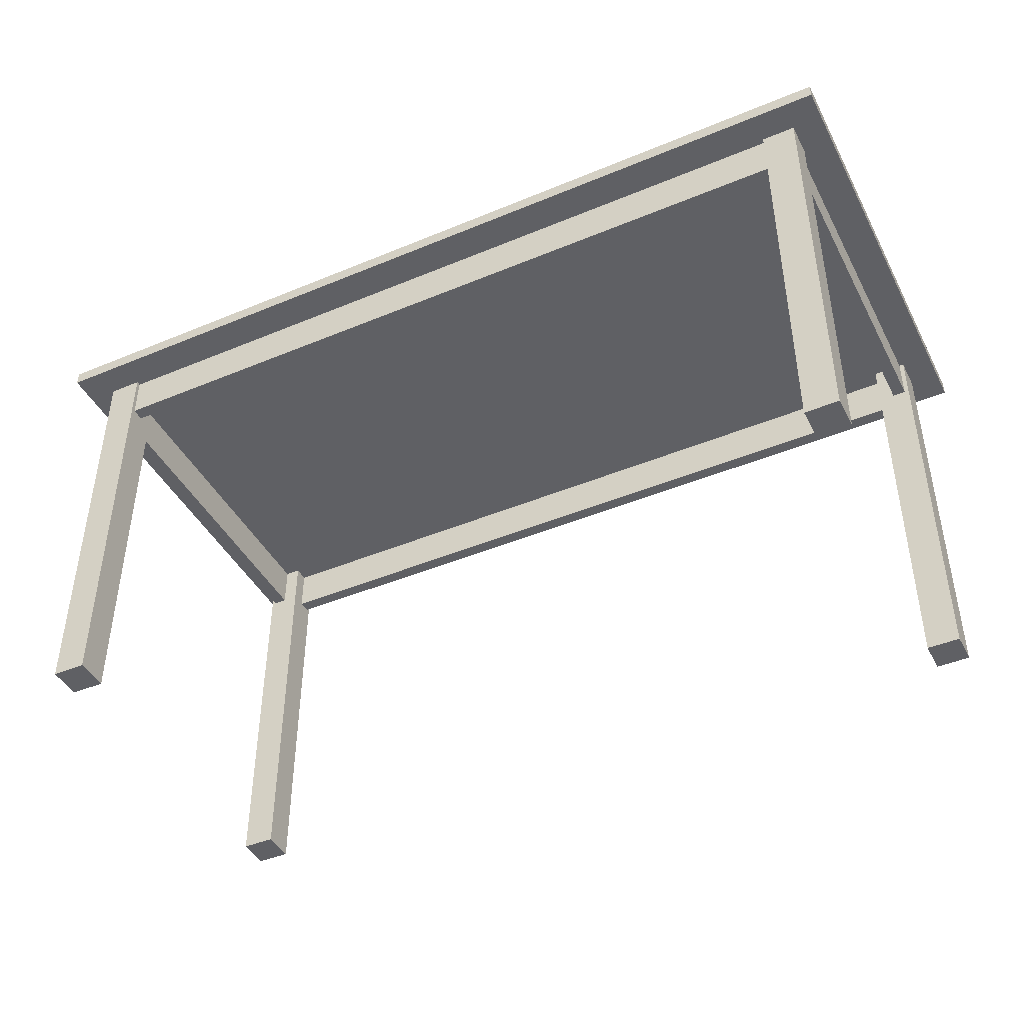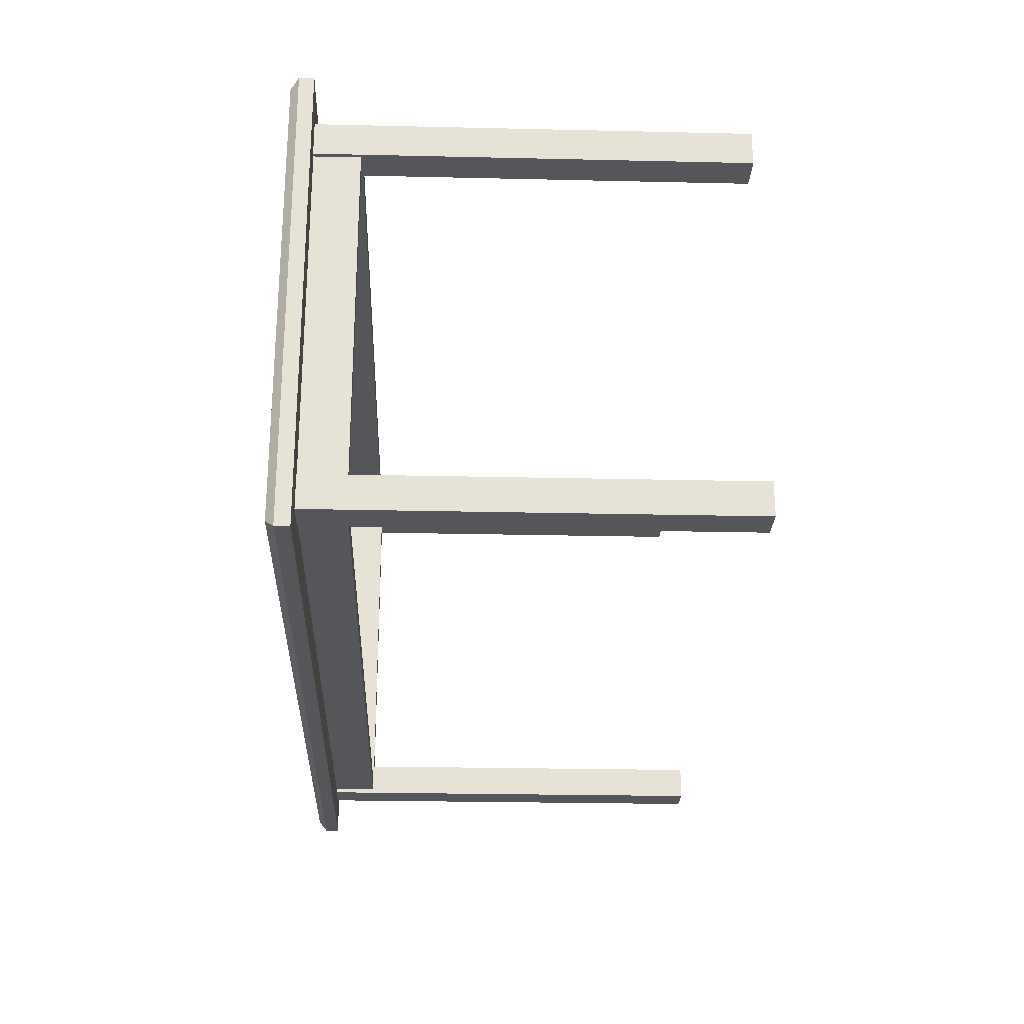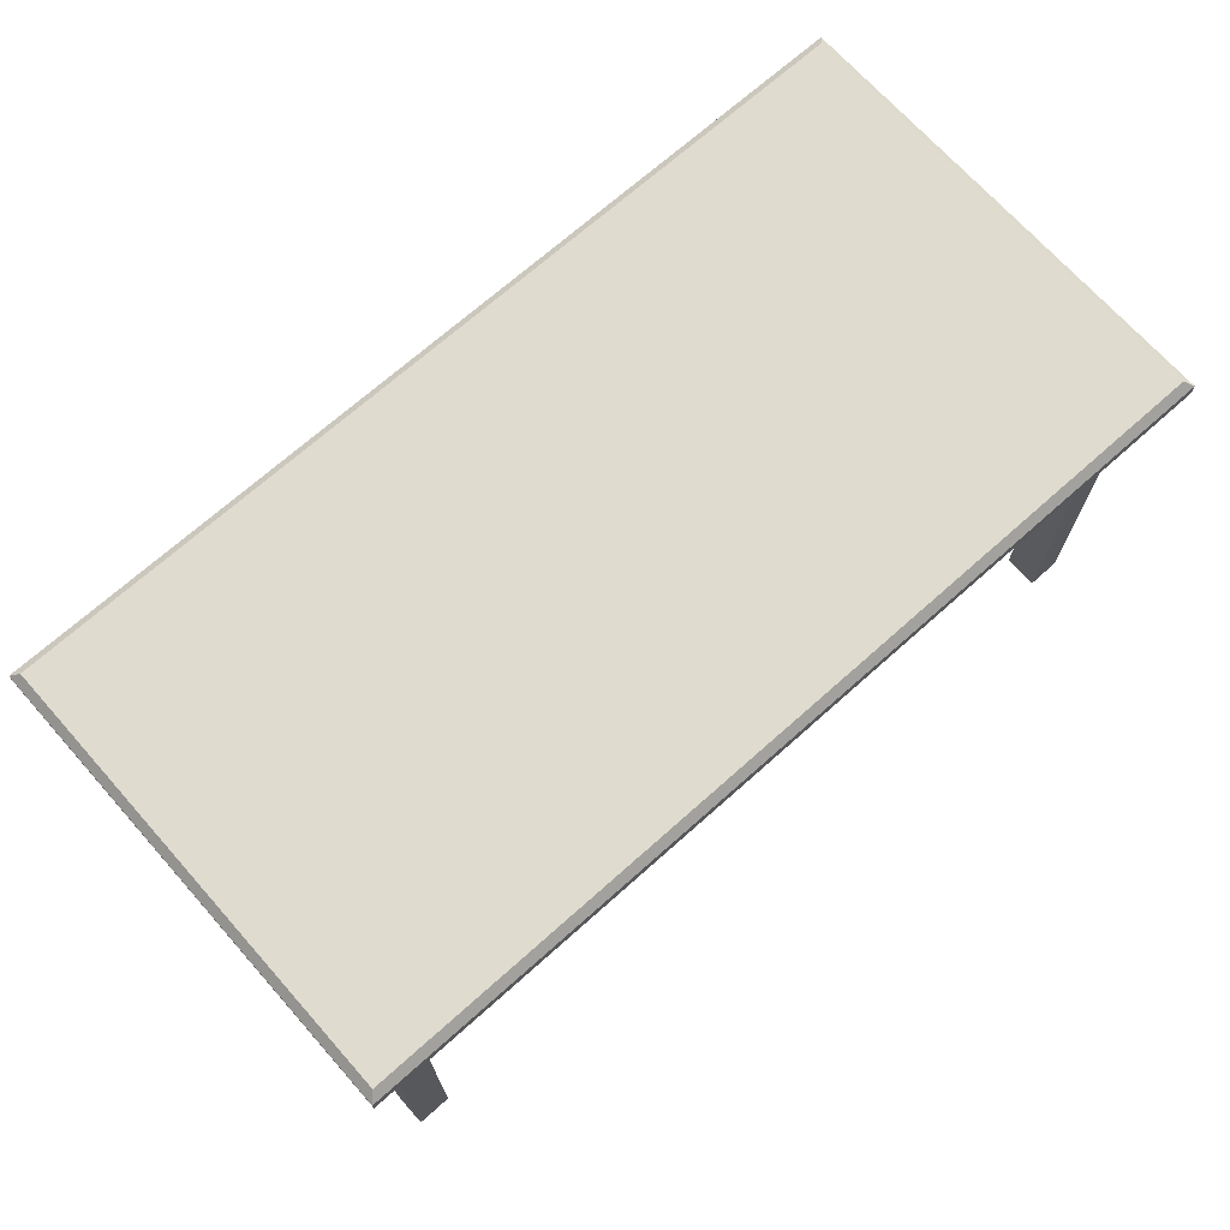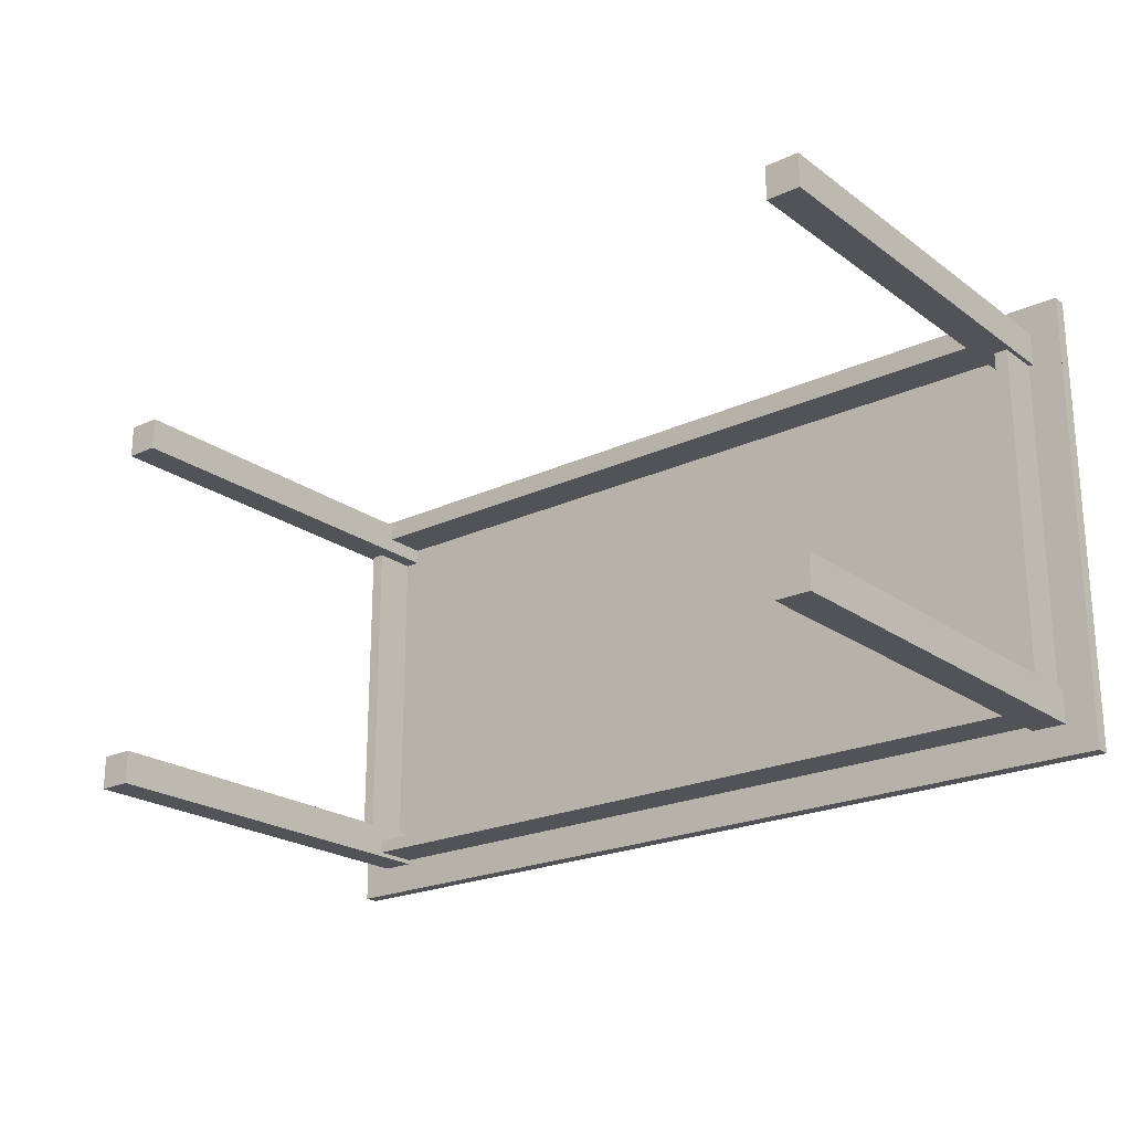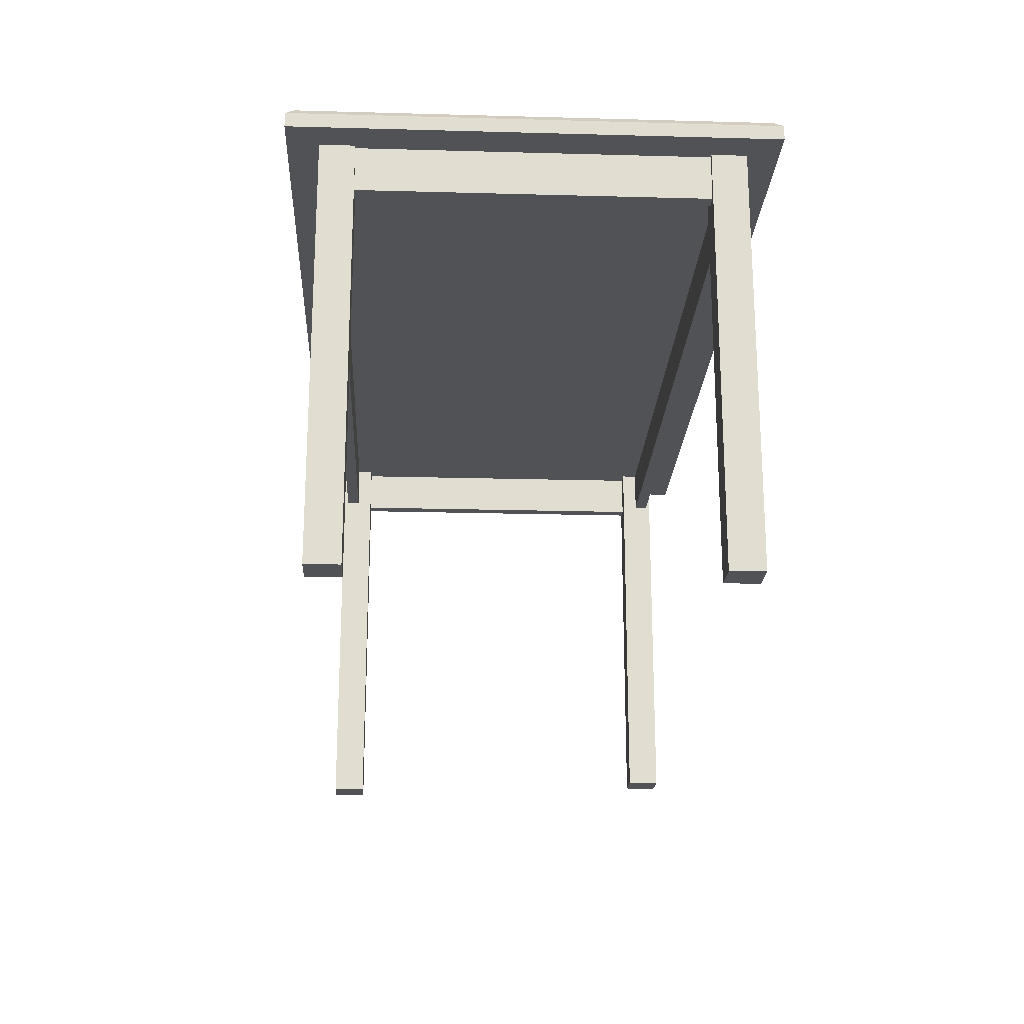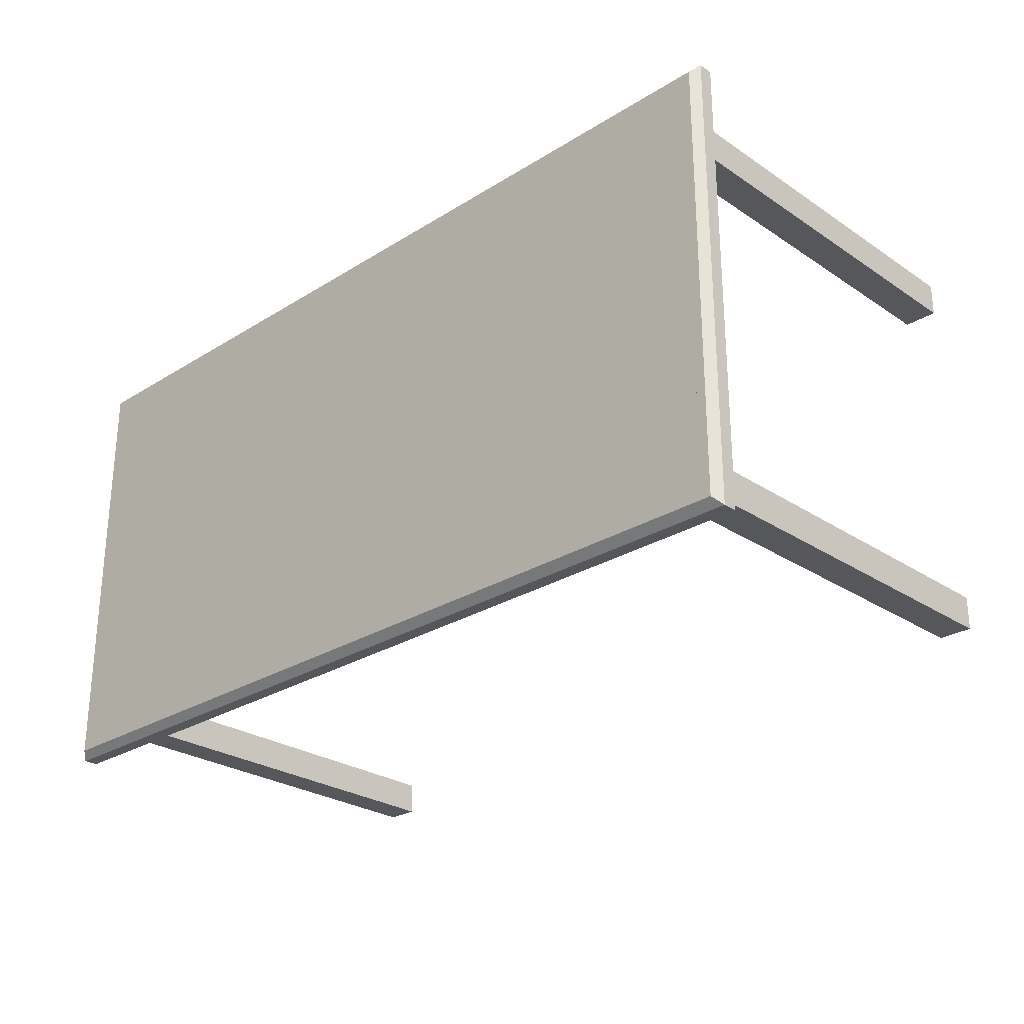
<metadata>
{"format":"obj","ext":"obj","renderer":"f3d","projection":"perspective","resolution":1024,"background":"white","views":[{"elev":-43.6,"azim":-153.9,"up":"+Y"},{"elev":-25.3,"azim":-92.1,"up":"+Z"},{"elev":70.4,"azim":-41.7,"up":"+Y"},{"elev":-22.2,"azim":38.9,"up":"+Z"},{"elev":-20.8,"azim":-92.8,"up":"+Y"},{"elev":-26.8,"azim":-136.0,"up":"+Z"}]}
</metadata>
<code>
o Mesh02
v 3.155 2.895 1.622
v 3.155 2.895 1.622
v 3.155 2.895 1.632
v 3.155 2.895 1.632
v 3.155 2.895 1.632
f 1 2 3
f 1 4 5
o Mesh01
v 3.155 2.767 1.612
v -2.379 2.767 -1.145
v 3.155 2.767 -1.145
v -2.379 2.767 1.622
v 3.155 2.767 1.622
v 3.155 2.767 1.612
v 3.205 2.767 1.672
v 3.155 2.767 1.622
v 3.205 2.767 1.612
v 3.155 2.767 -1.145
v 3.205 2.767 -1.195
v -2.379 2.767 -1.145
v -2.429 2.767 -1.195
v -2.429 2.767 1.672
v 3.205 2.767 1.672
v -2.429 2.855 1.672
v -2.429 2.767 1.672
v 3.205 2.855 1.672
v 3.205 2.767 1.672
v 3.205 2.855 1.612
v 3.205 2.855 1.672
v 3.205 2.855 -1.195
v 3.205 2.767 -1.195
v 3.205 2.767 1.612
v 3.205 2.767 -1.195
v -2.429 2.855 -1.195
v 3.205 2.855 -1.195
v -2.429 2.767 -1.195
v -2.429 2.767 1.672
v -2.429 2.855 -1.195
v -2.429 2.767 -1.195
v -2.429 2.855 1.672
v -2.429 2.855 1.672
v -2.379 2.905 -1.145
v -2.429 2.855 -1.195
v -2.379 2.905 1.622
v -2.429 2.855 1.672
v 3.155 2.905 1.622
v -2.379 2.905 1.622
v 3.205 2.855 1.672
v 3.205 2.855 1.672
v 3.155 2.905 1.612
v 3.155 2.905 1.622
v 3.155 2.905 -1.145
v 3.205 2.855 -1.195
v 3.205 2.855 1.612
v 3.205 2.855 -1.195
v -2.379 2.905 -1.145
v 3.155 2.905 -1.145
v -2.429 2.855 -1.195
v -2.379 2.905 1.622
v 3.155 2.905 -1.145
v -2.379 2.905 -1.145
v 3.155 2.905 1.612
v 3.155 2.905 1.622
f 6 7 8
f 7 6 9
f 9 6 10
f 11 12 13
f 11 14 12
f 15 14 11
f 14 15 16
f 17 16 15
f 17 18 16
f 18 17 19
f 19 17 9
f 19 9 13
f 13 12 19
f 20 21 22
f 21 20 23
f 24 25 26
f 25 24 27
f 27 24 28
f 28 24 29
f 30 31 32
f 31 30 33
f 34 35 36
f 35 34 37
f 38 39 40
f 39 38 41
f 42 43 44
f 43 42 45
f 46 47 48
f 47 46 49
f 49 46 50
f 50 46 51
f 52 53 54
f 53 52 55
f 56 57 58
f 57 56 59
f 59 56 60
o Mesh04
v 3.155 2.895 1.622
v 3.155 2.895 1.622
v 3.155 2.905 1.612
v 3.155 2.905 1.612
v 3.155 2.905 1.612
f 61 62 63
f 61 64 65
o Mesh03
v -2.213 2.49 -0.9281
v -2.13 2.767 -0.9281
v -2.13 2.49 -0.9281
v -2.213 2.767 -0.9281
v -2.213 2.49 -0.9281
v -2.213 2.767 1.275
v -2.213 2.767 -0.9281
v -2.213 2.49 1.275
v -2.213 2.49 -0.9281
v -2.13 2.49 1.275
v -2.213 2.49 1.275
v -2.13 2.49 -0.9281
v -2.13 2.49 -0.9281
v -2.13 2.767 1.275
v -2.13 2.49 1.275
v -2.13 2.767 -0.9281
v -2.13 2.767 -0.7983
v -2.13 2.767 -0.7983
v -2.032 2.767 -0.8959
v -2.13 2.767 -0.9281
v -2.032 2.767 -0.7983
v -2.241 0.2 -0.7983
v -2.032 2.767 -0.7983
v -2.13 2.767 -0.7983
v -2.032 0.2 -0.7983
v -2.241 0.2 -1.007
v -2.032 0.2 -0.7983
v -2.241 0.2 -0.7983
v -2.032 0.2 -1.007
v -2.241 0.2 -1.007
v -2.032 2.767 -1.007
v -2.032 0.2 -1.007
v -2.241 2.767 -1.007
v -2.241 0.2 -1.007
v -2.241 2.767 -0.7983
v -2.241 2.767 -1.007
v -2.241 0.2 -0.7983
v -2.213 2.767 -0.7983
v -2.241 2.767 -0.7983
v -2.213 2.767 1.275
v -2.213 2.767 -0.7983
v -2.13 2.767 1.275
v -2.241 2.767 1.275
v -2.202 2.767 1.373
v -2.202 2.767 1.456
v -2.241 2.767 1.483
v -2.032 2.767 1.456
v -2.032 2.767 1.483
v -2.241 2.767 1.483
v -2.032 0.2 1.483
v -2.032 2.767 1.483
v -2.241 0.2 1.483
v -2.241 2.767 1.483
v -2.241 0.2 1.275
v -2.241 0.2 1.483
v -2.241 2.767 1.275
v -2.213 2.767 1.275
v -2.241 0.2 1.275
v -2.241 2.767 1.275
v -2.213 2.49 1.275
v -2.13 2.49 1.275
v -2.032 2.767 1.275
v -2.032 0.2 1.275
v -2.032 2.767 1.275
v -2.032 2.767 1.373
v -2.032 0.2 1.275
v -2.032 2.767 1.275
v -2.032 2.767 1.373
v -2.13 2.767 1.275
v -2.202 2.49 1.456
v -2.032 2.767 1.456
v -2.202 2.767 1.456
v 2.808 2.49 1.456
v 2.808 2.767 1.456
v 2.808 2.49 1.456
v 2.808 2.767 1.483
v 2.808 2.767 1.456
v 2.808 0.2 1.275
v 2.808 0.2 1.483
v 2.808 0.2 1.275
v 3.016 0.2 1.483
v 2.808 0.2 1.483
v 3.016 0.2 1.275
v 2.808 0.2 1.275
v 3.016 2.767 1.275
v 3.016 0.2 1.275
v 2.989 2.767 1.275
v 2.906 2.767 1.275
v 2.808 2.767 1.275
v 2.808 2.49 1.373
v 2.808 2.767 1.275
v 2.808 2.49 1.456
v -2.202 2.49 1.373
v 2.808 2.49 1.373
v -2.202 2.49 1.456
v -2.202 2.767 1.456
v -2.202 2.49 1.373
v -2.202 2.49 1.456
v -2.202 2.767 1.373
v -2.032 2.767 1.373
v -2.202 2.49 1.373
v -2.202 2.767 1.373
v 2.808 2.767 1.373
v 2.808 2.49 1.373
v 2.808 2.767 1.373
v 2.808 2.767 1.373
v 2.906 2.767 1.275
v 2.808 2.767 1.275
v 2.808 2.767 1.456
v 2.906 2.767 1.456
v 2.989 2.767 1.456
v 2.808 2.767 1.483
v 3.016 2.767 1.483
v 3.016 2.767 1.275
v 3.016 2.767 1.483
v 3.016 0.2 1.275
v 3.016 2.767 1.275
v 3.016 0.2 1.483
v 2.808 2.767 1.483
v 3.016 0.2 1.483
v 3.016 2.767 1.483
v 2.808 0.2 1.483
v 2.989 2.767 1.275
v 2.989 2.767 1.456
v 2.989 2.767 -0.7983
v 2.989 2.767 1.275
v 2.989 2.49 -0.7983
v 2.989 2.49 1.456
v 2.906 2.767 1.456
v 2.989 2.49 1.456
v 2.989 2.767 1.456
v 2.906 2.49 1.456
v 2.906 2.767 1.456
v 2.906 2.49 -0.7983
v 2.906 2.49 1.456
v 2.906 2.767 -0.7983
v 2.906 2.767 1.275
v 2.906 2.767 -0.7983
v 2.989 2.767 -0.7983
v 3.003 2.767 -0.8959
v 3.016 2.767 -0.7983
v 3.016 2.767 -1.007
v 3.016 2.767 -0.7983
v 3.016 0.126 -1.007
v 3.016 2.767 -1.007
v 3.016 0.126 -0.7983
v 2.989 2.767 -0.7983
v 3.016 0.126 -0.7983
v 3.016 2.767 -0.7983
v 2.989 2.49 -0.7983
v 2.808 0.126 -0.7983
v 2.906 2.49 -0.7983
v 2.989 2.49 1.456
v 2.906 2.49 -0.7983
v 2.989 2.49 -0.7983
v 2.906 2.49 1.456
v 2.808 2.767 -0.7983
v 2.906 2.767 -0.7983
v 2.808 2.767 -0.7983
v 2.808 2.767 -0.8959
v 2.808 2.767 -1.007
v 2.808 2.767 -0.7983
v 2.808 2.767 -0.8959
v 2.808 0.126 -1.007
v 2.808 0.126 -0.7983
v 2.808 0.126 -1.007
v 3.016 0.126 -0.7983
v 2.808 0.126 -0.7983
v 3.016 0.126 -1.007
v 2.808 0.126 -1.007
v 3.016 2.767 -1.007
v 3.016 0.126 -1.007
v 2.808 2.767 -1.007
v 2.808 2.767 -0.9789
v 2.808 2.767 -1.007
v 3.003 2.767 -0.9789
v 3.003 2.49 -0.8959
v 3.003 2.767 -0.9789
v 3.003 2.767 -0.8959
v 3.003 2.49 -0.9789
v 3.003 2.49 -0.8959
v -2.032 2.49 -0.9789
v 3.003 2.49 -0.9789
v -2.032 2.49 -0.8959
v 3.003 2.49 -0.8959
v 2.808 2.767 -0.8959
v -2.032 2.49 -0.8959
v 3.003 2.767 -0.8959
v 3.003 2.767 -0.9789
v -2.032 2.49 -0.9789
v 2.808 2.767 -0.9789
v 3.003 2.49 -0.9789
v -2.032 2.767 -0.9789
v -2.032 2.49 -0.9789
v -2.032 2.767 -1.007
v -2.032 2.767 -0.9789
v -2.032 0.2 -1.007
v -2.032 2.49 -0.8959
v -2.032 2.767 -0.7983
v -2.032 0.2 -0.7983
v -2.032 2.767 -0.8959
v -2.032 2.767 -0.8959
v -2.213 2.767 -0.9281
v -2.032 2.767 -0.9789
v -2.241 2.767 -1.007
v -2.241 2.767 -0.7983
v -2.213 2.767 -0.7983
v -2.032 2.767 -1.007
v 2.808 2.767 -0.9789
v -2.032 2.767 1.483
v -2.032 2.767 1.456
v -2.032 0.2 1.483
v -2.032 0.2 1.483
v -2.241 0.2 1.275
v -2.032 0.2 1.275
v -2.241 0.2 1.483
f 66 67 68
f 67 66 69
f 70 71 72
f 71 70 73
f 74 75 76
f 75 74 77
f 78 79 80
f 79 78 81
f 79 81 82
f 83 84 85
f 84 83 86
f 87 88 89
f 88 87 90
f 91 92 93
f 92 91 94
f 95 96 97
f 96 95 98
f 99 100 101
f 100 99 102
f 87 103 104
f 87 89 103
f 105 83 106
f 83 105 107
f 108 107 105
f 108 109 107
f 108 110 109
f 111 110 108
f 111 112 110
f 112 111 113
f 114 115 116
f 115 114 117
f 118 119 120
f 119 118 121
f 122 123 124
f 125 123 122
f 126 123 125
f 127 123 126
f 123 127 128
f 129 130 131
f 132 109 133
f 109 132 107
f 134 127 126
f 110 133 109
f 133 110 112
f 135 136 137
f 138 136 135
f 136 138 139
f 140 141 142
f 143 141 140
f 141 143 144
f 145 146 147
f 146 145 148
f 149 150 151
f 150 149 152
f 152 149 153
f 153 149 154
f 143 155 156
f 155 143 140
f 157 158 159
f 158 157 160
f 161 162 163
f 162 161 164
f 165 166 167
f 168 166 165
f 166 168 169
f 156 155 170
f 171 172 173
f 174 172 171
f 174 175 172
f 174 176 175
f 176 174 177
f 178 176 177
f 176 178 179
f 180 181 182
f 181 180 183
f 184 185 186
f 185 184 187
f 176 179 188
f 189 190 191
f 189 192 190
f 192 189 193
f 194 195 196
f 195 194 197
f 198 199 200
f 199 198 201
f 201 198 202
f 175 188 172
f 188 175 176
f 188 203 172
f 203 188 204
f 204 205 203
f 206 205 204
f 205 206 207
f 208 209 210
f 209 208 211
f 212 213 214
f 213 212 215
f 213 215 216
f 216 215 217
f 218 219 220
f 219 218 221
f 216 217 222
f 222 217 223
f 203 205 224
f 225 224 205
f 226 227 228
f 229 227 226
f 227 229 230
f 231 232 233
f 232 231 234
f 235 236 237
f 236 235 238
f 239 207 240
f 241 207 239
f 205 207 241
f 242 243 244
f 243 242 245
f 246 247 248
f 247 246 249
f 250 251 252
f 251 250 253
f 241 225 205
f 225 241 239
f 254 255 256
f 255 254 257
f 256 255 258
f 259 260 261
f 260 259 262
f 263 262 259
f 264 262 263
f 262 264 265
f 264 263 266
f 252 251 267
f 239 84 225
f 84 239 85
f 85 239 268
f 268 239 269
f 270 268 269
f 271 268 270
f 268 271 106
f 72 71 272
f 106 85 268
f 85 106 83
f 270 269 273
f 226 228 274
f 133 174 171
f 174 133 112
f 275 130 276
f 275 131 130
f 131 275 277
f 278 279 280
f 279 278 281

</code>
